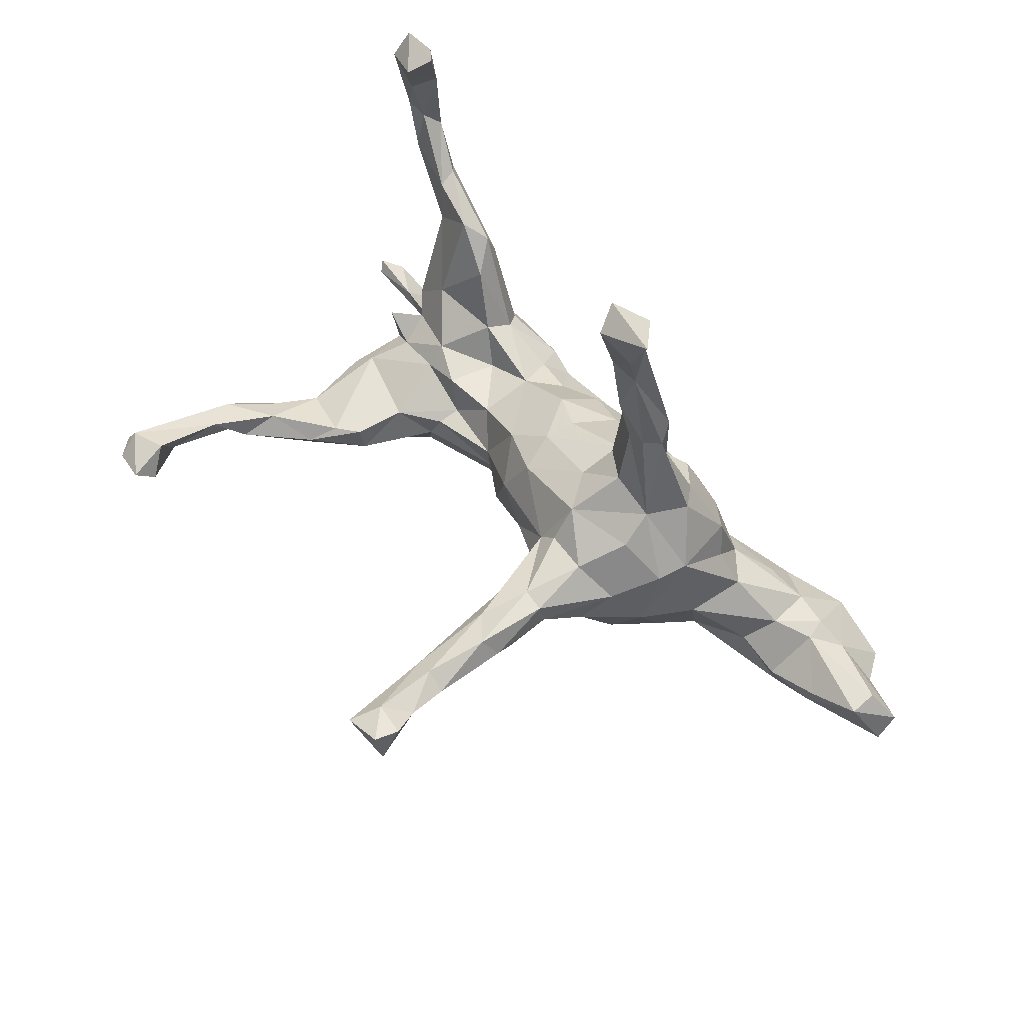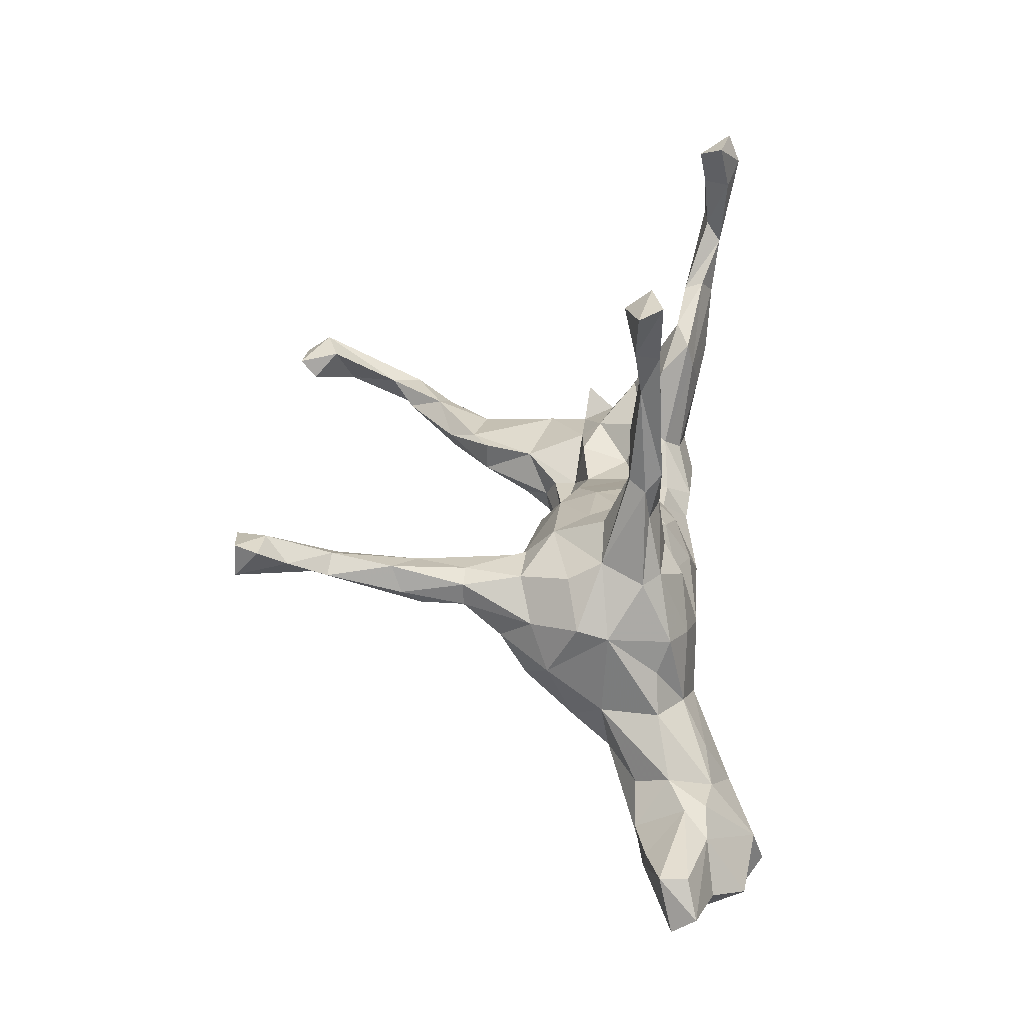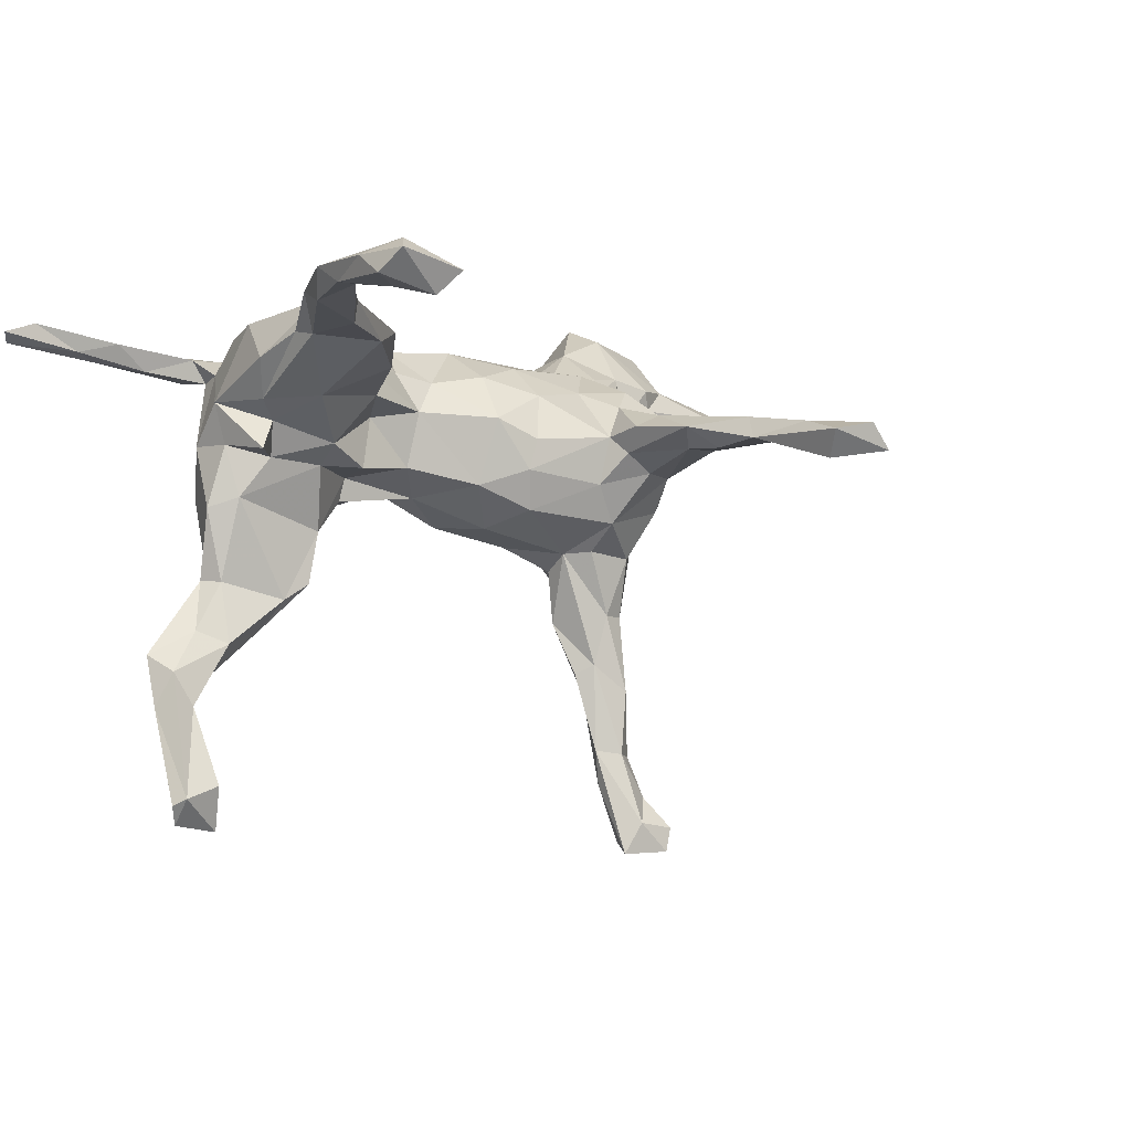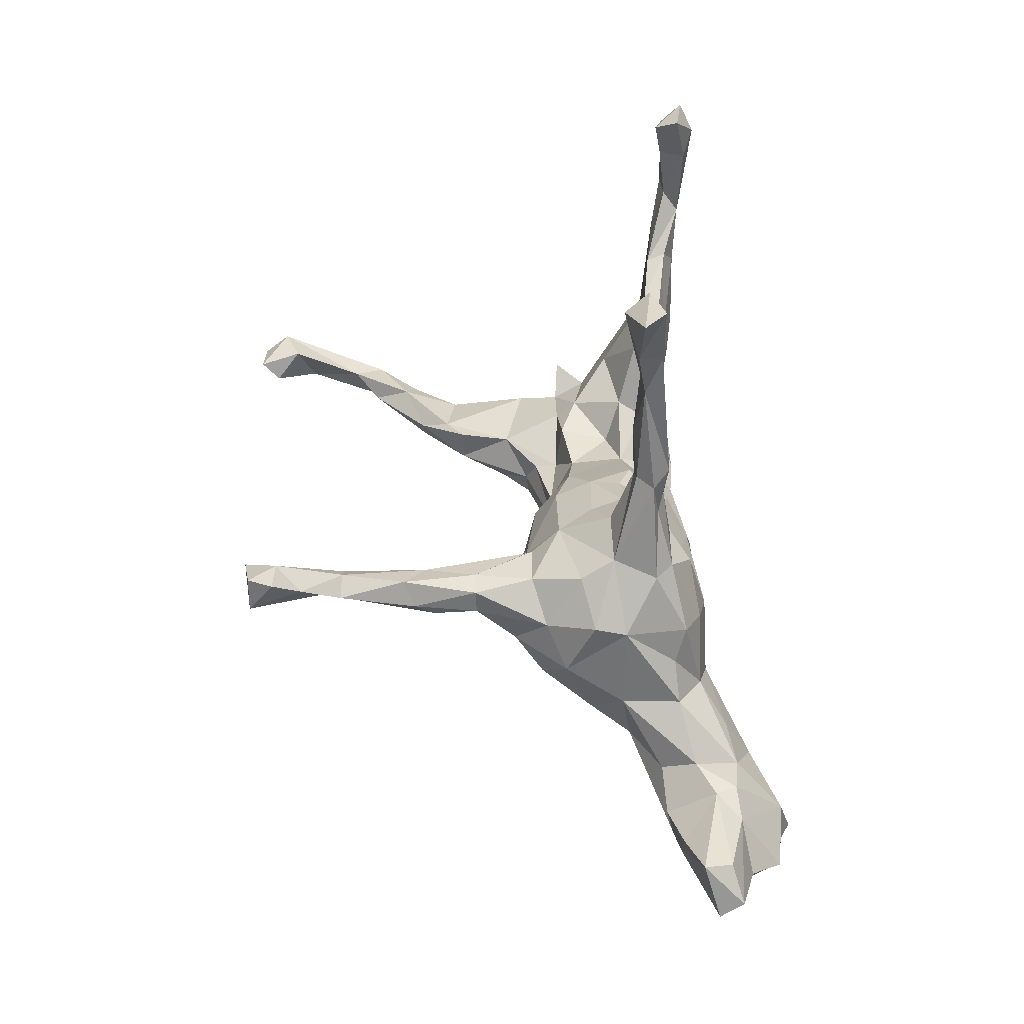
<metadata>
{"format":"obj","ext":"obj","renderer":"f3d","projection":"perspective","resolution":1024,"background":"white","views":[{"elev":69.2,"azim":-136.9,"up":"+Y"},{"elev":47.2,"azim":-94.4,"up":"+Y"},{"elev":3.4,"azim":128.5,"up":"+Z"},{"elev":51.1,"azim":-101.7,"up":"+Y"}]}
</metadata>
<code>
v 0.6706 -0.3714 0.1902
v 0.6593 -0.3852 0.2097
v 0.6344 -0.3449 0.2214
v 0.6828 -0.3594 0.2078
v 0.5727 -0.3172 0.1775
v 0.5179 -0.285 0.1904
v 0.5385 -0.3194 0.196
v 0.502 -0.3246 0.1619
v 0.5372 -0.3218 0.1616
v 0.4713 -0.2741 0.1471
v 0.3996 -0.2413 0.1663
v 0.4241 -0.2795 0.1729
v 0.3287 -0.2595 0.1302
v 0.3923 -0.2715 0.128
v 0.3953 -0.1933 0.141
v 0.3931 -0.1535 0.1963
v 0.3797 -0.2329 0.1283
v 0.3258 -0.2651 0.05688
v 0.4206 -0.215 -0.06036
v 0.3155 -0.19 0.1961
v 0.437 -0.1941 0.02697
v 0.4393 -0.07082 0.2189
v 0.4482 -0.1391 0.09783
v 0.3086 -0.2425 0.1627
v 0.4713 -0.01342 0.1666
v 0.4732 -0.1318 -0.06655
v 0.4446 -0.1206 0.03156
v 0.2849 -0.2573 0.1123
v 0.4396 0.08381 0.2529
v 0.5778 0.2132 0.2416
v 0.5886 -0.146 -0.2909
v 0.355 -0.07653 0.2091
v 0.5234 -0.1063 -0.2555
v 0.1994 -0.2188 0.1548
v 0.4462 -0.1697 -0.1455
v 0.477 -0.1451 -0.183
v 0.5424 0.1524 0.2584
v 0.4742 0.0655 0.2039
v 0.4413 -0.09224 -0.05015
v 0.545 -0.1331 -0.3222
v 0.6176 0.2926 0.264
v 0.4784 0.1063 0.1994
v 0.6111 0.2464 0.288
v 0.402 -0.1704 -0.168
v 0.4477 -0.03169 0.1029
v 0.4562 -0.02354 0.02683
v 0.6026 -0.1139 -0.3694
v 0.4027 -0.06081 0.0123
v 0.4381 -0.1556 -0.2168
v 0.2832 -0.09559 0.2168
v 0.3478 -0.2161 -0.02508
v 0.6425 -0.03193 -0.508
v 0.4661 -0.109 -0.1827
v 0.2641 -0.1712 -0.07128
v 0.5796 -0.09556 -0.3142
v 0.5582 0.2599 0.2858
v 0.2791 -0.2226 -0.03145
v 0.4865 -0.07051 -0.2771
v 0.5977 0.3805 0.2552
v 0.641 0.3552 0.2979
v 0.378 0.05934 0.2315
v 0.2 -0.2474 0.06275
v 0.4124 -0.1223 -0.2516
v 0.4149 -0.04391 0.06952
v 0.6125 0.4128 0.3208
v 0.4904 0.2111 0.2456
v 0.4885 0.2028 0.2124
v 0.5591 -0.07421 -0.3681
v 0.1948 -0.1556 0.1918
v 0.05645 -0.1662 0.1493
v 0.292 -0.145 -0.114
v 0.5849 -0.08226 -0.4515
v 0.5795 0.2911 0.2628
v 0.5104 -0.1019 -0.3346
v 0.5138 0.1719 0.2697
v 0.629 -0.04181 -0.5406
v 0.1234 -0.1832 -0.03508
v 0.6502 0.4465 0.3055
v 0.3253 0.002762 0.0333
v 0.657 0.4061 0.2713
v 0.3531 0.1208 0.2137
v 0.2734 -0.02049 0.1854
v 0.1749 -0.05297 0.1953
v 0.1374 -0.2238 0.04398
v 0.6324 -0.01093 -0.4964
v 0.3939 0.04293 0.1082
v 0.3603 0.1669 0.2029
v 0.4082 0.1818 0.188
v 0.06018 -0.2128 0.07073
v 0.2566 0.01242 0.1536
v 0.3759 -0.06045 -0.2145
v 0.4026 -0.08472 -0.2593
v 0.3211 -0.09999 -0.1925
v 0.5746 0.3851 0.2963
v 0.5637 0.4798 0.2757
v 0.5732 -0.00379 -0.4831
v 0.306 -0.05303 -0.1082
v 0.1249 -0.0665 0.1821
v 0.2732 0.04476 0.1094
v 0.3305 0.1306 0.1507
v 0.251 -0.1111 -0.07902
v 0.2398 -0.07037 -0.06267
v 0.3322 -0.04887 -0.1914
v 0.5699 -0.01596 -0.5553
v 0.3257 -0.02764 -0.001799
v 0.5509 -0.044 -0.5275
v 0.5895 0.4528 0.2412
v 0.1601 -0.01786 0.1474
v 0.01792 -0.1104 0.1712
v 0.2603 0.003422 -0.006412
v 0.229 -0.01019 0.07439
v 0.2315 -0.06529 -0.02419
v 0.1489 0.02411 0.08335
v -0.01567 -0.05625 0.183
v 0.1154 -0.023 -0.05934
v 0.03256 -0.1952 0.01398
v 0.1658 0.01227 -0.007376
v -0.1547 -0.1666 0.04413
v 0.01641 0.04754 0.1416
v 0.114 -0.1026 -0.05216
v -0.1352 -0.1126 0.1413
v 0.09572 0.003856 0.1308
v 0.04395 -0.03783 -0.1115
v 0.07407 0.08733 -0.03629
v 0.04925 -0.1489 -0.04989
v -0.02151 -0.1227 -0.08917
v -0.1741 -0.02054 0.1586
v -0.07317 -0.1605 -0.03174
v 0.04927 0.1088 0.07426
v 0.0246 0.05681 -0.1104
v -0.0963 -0.05763 -0.1286
v -0.07224 0.03938 0.1567
v -0.1584 -0.119 -0.07072
v -0.2742 -0.153 0.04793
v -0.2735 -0.1146 0.1269
v -0.2379 0.05577 0.1464
v -0.0468 0.04056 -0.1461
v -0.4138 -0.1891 0.165
v -0.1611 0.1099 0.1156
v -0.3335 -0.1271 -0.009958
v -0.5148 -0.2676 0.1623
v -0.05347 0.111 0.111
v -0.4088 -0.2203 0.09986
v -0.3016 -0.06473 0.1401
v -0.4309 -0.2043 0.03754
v -0.1225 0.07538 -0.189
v -0.007773 0.1452 0.03941
v 0.009012 0.1424 -0.01099
v -0.5607 -0.2269 0.2391
v -0.4435 -0.1465 0.1903
v -0.003743 0.1328 -0.07836
v -0.3635 -0.01001 0.1102
v -0.1851 -0.04582 -0.1312
v -0.5572 -0.2994 0.1138
v -0.5941 -0.254 0.2036
v -0.1181 0.2108 0.04153
v -0.5597 -0.2858 0.06238
v -0.1361 0.2023 -0.1035
v -0.1113 0.1169 -0.1565
v -0.1027 0.2022 -0.03727
v -0.4951 -0.2512 0.06261
v -0.2526 -0.06062 -0.1273
v -0.1085 0.2731 0.06066
v -0.6199 -0.2803 0.1136
v -0.2939 0.09337 0.1207
v -0.2635 0.217 0.07055
v -0.506 -0.07334 0.1453
v -0.429 -0.06379 0.1449
v -0.2204 0.1659 0.117
v -0.194 0.02725 -0.203
v -0.26 0.07639 -0.2079
v -0.1563 0.05517 -0.2089
v -0.3882 -0.09425 -0.0237
v -0.6552 -0.1912 0.1864
v -0.1207 0.0859 -0.2772
v -0.5649 -0.1678 0.01688
v -0.347 -0.05242 -0.08534
v -0.5684 -0.04823 0.1244
v -0.3386 0.1225 0.08294
v -0.168 0.1925 0.09099
v -0.1235 0.2457 0.01562
v -0.1555 0.2862 0.07811
v -0.3882 0.00763 -0.03927
v -0.169 0.2572 -0.01912
v -0.1743 0.1619 -0.2628
v -0.479 -0.0864 0.01445
v -0.6001 -0.2062 0.03936
v -0.177 0.0837 -0.2711
v -0.2976 0.01369 -0.1657
v -0.2129 0.1747 -0.1681
v -0.1389 0.156 -0.1522
v -0.4143 0.01497 0.05717
v -0.6794 -0.2138 0.06732
v -0.1257 0.1306 -0.3605
v -0.1527 0.1257 -0.3985
v -0.3651 0.07099 0.05843
v -0.2232 0.1216 -0.2701
v -0.6276 -0.06142 0.1198
v -0.5595 -0.1578 0.2182
v -0.3458 0.1466 -0.02791
v -0.5066 -0.05077 0.068
v -0.1073 0.376 0.05999
v -0.6741 -0.1588 0.1848
v -0.3368 0.06138 -0.1313
v -0.6993 -0.1599 0.06748
v -0.1514 0.3485 0.02286
v -0.5582 -0.1098 0.005596
v -0.2473 0.2363 -0.0303
v -0.2139 0.3098 0.05264
v -0.2841 0.1282 -0.1564
v -0.1285 0.1735 -0.4887
v -0.2525 0.2057 -0.08922
v -0.1207 0.4307 0.02567
v -0.2121 0.1602 -0.2693
v -0.2869 0.2175 0.03704
v -0.2136 0.1229 -0.3443
v -0.1435 0.159 -0.3457
v -0.3296 0.1553 -0.08018
v -0.1961 0.3952 0.07218
v -0.2073 0.3654 0.04424
v -0.7033 -0.1203 0.1234
v -0.1874 0.1929 -0.3929
v -0.1101 0.4962 0.07574
v -0.1351 0.1743 -0.5489
v -0.2135 0.152 -0.3784
v -0.1839 0.3757 0.01894
v -0.1597 0.2054 -0.4958
v -0.6476 -0.06525 0.01158
v -0.08413 0.5225 0.043
v -0.1966 0.1888 -0.506
v -0.09521 0.6146 0.06985
v -0.5742 -0.04955 0.08727
v -0.1469 0.2047 -0.6434
v -0.1386 0.5359 0.03713
v -0.7878 -0.09135 0.03931
v -0.6411 -0.1034 0.008937
v -0.1275 0.2371 -0.6585
v -0.05907 0.6908 0.05811
v -0.7883 -0.06167 0.07962
v -0.7292 -0.01858 0.02312
v -0.7337 -0.0187 0.07046
v -0.1303 0.6028 0.06687
v -0.1689 0.1704 -0.5325
v -0.1335 0.6159 0.02529
v -0.07598 0.67 0.01222
v -0.1957 0.2242 -0.5727
v -0.2103 0.2707 -0.6213
v -0.1648 0.7221 0.02298
v -0.1537 0.2531 -0.6075
v -0.2109 0.2199 -0.6632
v -0.132 0.7131 0.06712
v -0.1928 0.2755 -0.6592
f 66 56 67
f 65 43 60
f 56 43 65
f 43 41 60
f 41 30 73
f 41 73 59
f 56 65 94
f 56 94 73
f 75 43 56
f 238 245 248
f 242 231 251
f 231 238 251
f 242 251 244
f 251 248 244
f 60 80 78
f 60 78 65
f 78 80 107
f 78 107 95
f 107 59 94
f 95 94 65
f 59 73 94
f 55 47 85
f 47 40 72
f 52 47 72
f 47 52 85
f 247 252 250
f 250 246 247
f 243 246 250
f 250 233 243
f 233 224 243
f 237 224 233
f 249 237 252
f 237 250 252
f 237 233 250
f 96 104 106
f 85 104 96
f 85 76 104
f 104 76 106
f 85 52 76
f 76 72 106
f 52 72 76
f 153 133 162
f 131 133 153
f 126 133 131
f 126 128 133
f 126 116 128
f 197 171 210
f 188 171 197
f 188 170 171
f 172 170 188
f 153 170 172
f 146 153 172
f 131 153 146
f 123 126 131
f 125 126 123
f 126 125 116
f 197 210 214
f 190 214 210
f 190 185 214
f 159 217 185
f 159 185 191
f 159 175 217
f 146 175 159
f 146 172 175
f 146 137 131
f 137 123 131
f 123 120 125
f 101 77 120
f 54 77 101
f 54 57 77
f 71 54 101
f 51 54 71
f 51 57 54
f 51 18 57
f 93 101 97
f 71 101 93
f 44 51 71
f 19 51 44
f 19 18 51
f 93 97 103
f 214 185 222
f 3 4 5
f 4 1 5
f 16 22 32
f 90 113 108
f 156 160 181
f 82 81 90
f 86 79 99
f 99 90 100
f 16 32 50
f 50 32 82
f 50 82 83
f 82 90 83
f 83 90 108
f 202 181 206
f 213 206 226
f 83 69 50
f 98 83 108
f 98 108 122
f 122 129 119
f 142 119 129
f 129 147 142
f 142 147 156
f 163 156 181
f 163 181 202
f 181 184 206
f 206 184 208
f 226 206 208
f 215 220 208
f 215 209 220
f 226 208 220
f 114 98 122
f 119 114 122
f 114 119 132
f 132 119 142
f 139 132 142
f 142 156 139
f 180 139 156
f 180 156 163
f 180 163 182
f 180 182 166
f 169 180 166
f 166 182 209
f 166 209 215
f 114 132 127
f 136 127 132
f 132 139 136
f 136 139 169
f 139 180 169
f 2 4 3
f 2 1 4
f 64 48 79
f 64 46 48
f 46 27 48
f 23 46 64
f 45 23 64
f 27 39 48
f 46 23 27
f 21 27 23
f 251 238 248
f 65 78 95
f 187 205 236
f 187 193 205
f 157 164 193
f 157 161 154
f 228 207 236
f 207 176 236
f 176 187 236
f 161 187 176
f 161 157 187
f 161 141 154
f 143 141 161
f 186 176 207
f 186 173 176
f 173 145 176
f 145 161 176
f 145 143 161
f 134 143 145
f 140 145 173
f 134 145 140
f 177 173 183
f 173 186 183
f 177 140 173
f 118 134 140
f 177 183 204
f 133 118 140
f 128 118 133
f 204 218 210
f 116 118 128
f 116 89 118
f 212 210 218
f 190 210 212
f 122 108 113
f 20 50 69
f 34 20 69
f 24 20 34
f 147 129 148
f 129 124 148
f 113 124 129
f 165 179 152
f 136 165 152
f 165 169 166
f 215 179 166
f 165 136 169
f 165 166 179
f 38 37 29
f 37 38 42
f 88 67 42
f 29 25 38
f 61 29 81
f 42 86 88
f 86 100 88
f 90 81 87
f 88 100 87
f 82 61 81
f 100 90 87
f 229 202 213
f 229 213 234
f 163 202 182
f 202 206 213
f 223 182 202
f 213 226 234
f 234 226 220
f 182 219 209
f 182 223 219
f 220 209 219
f 43 30 41
f 37 30 43
f 187 157 193
f 37 43 75
f 90 99 113
f 20 16 50
f 24 15 20
f 15 16 20
f 16 15 22
f 79 111 99
f 22 15 23
f 64 79 86
f 45 64 86
f 25 23 45
f 22 23 25
f 193 164 174
f 164 155 174
f 240 235 239
f 239 241 240
f 236 235 240
f 221 198 239
f 235 221 239
f 205 221 235
f 236 205 235
f 193 174 205
f 174 221 205
f 174 203 221
f 154 155 164
f 141 149 155
f 154 141 155
f 107 80 59
f 60 41 80
f 234 219 242
f 219 223 242
f 234 242 244
f 223 231 242
f 223 202 229
f 245 244 248
f 244 229 234
f 245 229 244
f 229 245 238
f 231 229 238
f 223 229 231
f 81 66 87
f 75 66 81
f 66 88 87
f 66 67 88
f 37 75 29
f 73 30 67
f 56 73 67
f 42 67 30
f 75 56 66
f 220 219 234
f 81 29 75
f 35 21 19
f 91 103 97
f 39 91 97
f 39 53 91
f 26 53 39
f 26 35 36
f 26 21 35
f 26 36 53
f 77 62 84
f 77 125 120
f 153 162 170
f 170 162 189
f 171 170 189
f 189 177 204
f 171 189 204
f 171 204 210
f 162 133 140
f 162 140 177
f 189 162 177
f 21 26 27
f 27 26 39
f 48 39 105
f 105 39 97
f 21 18 19
f 112 97 102
f 97 101 102
f 21 17 18
f 17 13 18
f 101 120 102
f 102 120 115
f 115 112 102
f 112 115 117
f 115 123 130
f 124 115 130
f 130 159 151
f 18 13 28
f 18 28 62
f 57 18 62
f 57 62 77
f 120 123 115
f 130 123 137
f 159 130 137
f 137 146 159
f 151 159 158
f 190 191 185
f 62 89 84
f 116 84 89
f 77 84 116
f 77 116 125
f 214 222 225
f 197 225 216
f 197 214 225
f 188 197 216
f 195 188 216
f 175 195 194
f 175 188 195
f 175 172 188
f 185 217 222
f 217 175 194
f 44 71 93
f 92 93 103
f 91 92 103
f 63 44 93
f 63 49 44
f 35 44 49
f 35 19 44
f 58 92 91
f 53 58 91
f 53 33 58
f 53 36 33
f 36 35 49
f 216 225 243
f 243 225 230
f 222 227 230
f 222 230 225
f 195 216 243
f 217 194 211
f 194 195 211
f 217 227 222
f 199 178 198
f 167 178 199
f 150 167 199
f 149 150 199
f 141 150 149
f 141 138 150
f 167 201 178
f 150 168 167
f 150 144 168
f 201 167 192
f 152 192 167
f 168 152 167
f 144 152 168
f 150 135 144
f 192 152 196
f 144 136 152
f 127 136 144
f 144 121 127
f 121 144 135
f 200 179 215
f 196 179 200
f 192 196 200
f 152 179 196
f 121 114 127
f 200 208 218
f 215 208 200
f 121 109 114
f 70 109 121
f 208 212 218
f 109 98 114
f 70 98 109
f 70 69 98
f 70 34 69
f 158 212 208
f 184 158 208
f 184 160 158
f 184 181 160
f 156 148 160
f 147 148 156
f 122 113 129
f 69 83 98
f 178 201 232
f 138 135 150
f 32 61 82
f 32 29 61
f 32 22 29
f 86 99 100
f 42 38 45
f 38 25 45
f 22 25 29
f 24 11 15
f 151 158 160
f 13 12 24
f 12 11 24
f 13 24 28
f 28 24 34
f 158 159 191
f 158 191 190
f 158 190 212
f 34 62 28
f 62 34 89
f 89 34 70
f 89 70 121
f 204 200 218
f 89 121 118
f 135 118 121
f 118 135 134
f 183 192 200
f 204 183 200
f 201 192 183
f 134 135 143
f 183 186 201
f 143 135 138
f 201 186 207
f 201 207 232
f 232 207 228
f 141 143 138
f 232 228 240
f 232 240 241
f 228 236 240
f 42 45 86
f 80 41 59
f 155 199 174
f 111 113 99
f 199 155 149
f 92 63 93
f 198 241 239
f 203 198 221
f 198 203 199
f 174 199 203
f 178 232 198
f 241 198 232
f 217 211 227
f 63 92 74
f 58 74 92
f 40 63 74
f 40 49 63
f 40 36 49
f 107 94 95
f 31 36 40
f 68 74 58
f 55 68 58
f 33 55 58
f 31 55 33
f 55 31 47
f 230 227 246
f 224 195 243
f 246 249 247
f 243 230 246
f 246 227 249
f 227 211 249
f 211 237 249
f 224 237 211
f 211 195 224
f 40 74 68
f 47 31 40
f 72 96 106
f 72 68 96
f 68 85 96
f 55 85 68
f 40 68 72
f 247 249 252
f 160 148 151
f 124 151 148
f 151 124 130
f 117 115 124
f 113 117 124
f 111 117 113
f 111 110 117
f 110 112 117
f 112 105 97
f 48 105 79
f 1 2 9
f 1 9 5
f 3 5 6
f 15 21 23
f 79 105 110
f 105 112 110
f 79 110 111
f 2 3 7
f 2 7 8
f 7 3 6
f 9 2 8
f 5 9 10
f 5 10 6
f 8 7 12
f 7 6 12
f 9 8 14
f 10 9 14
f 8 12 13
f 12 6 11
f 14 8 13
f 11 6 10
f 10 17 11
f 10 14 17
f 15 11 17
f 17 14 13
f 15 17 21
f 42 30 37
f 36 31 33
f 157 154 164

</code>
